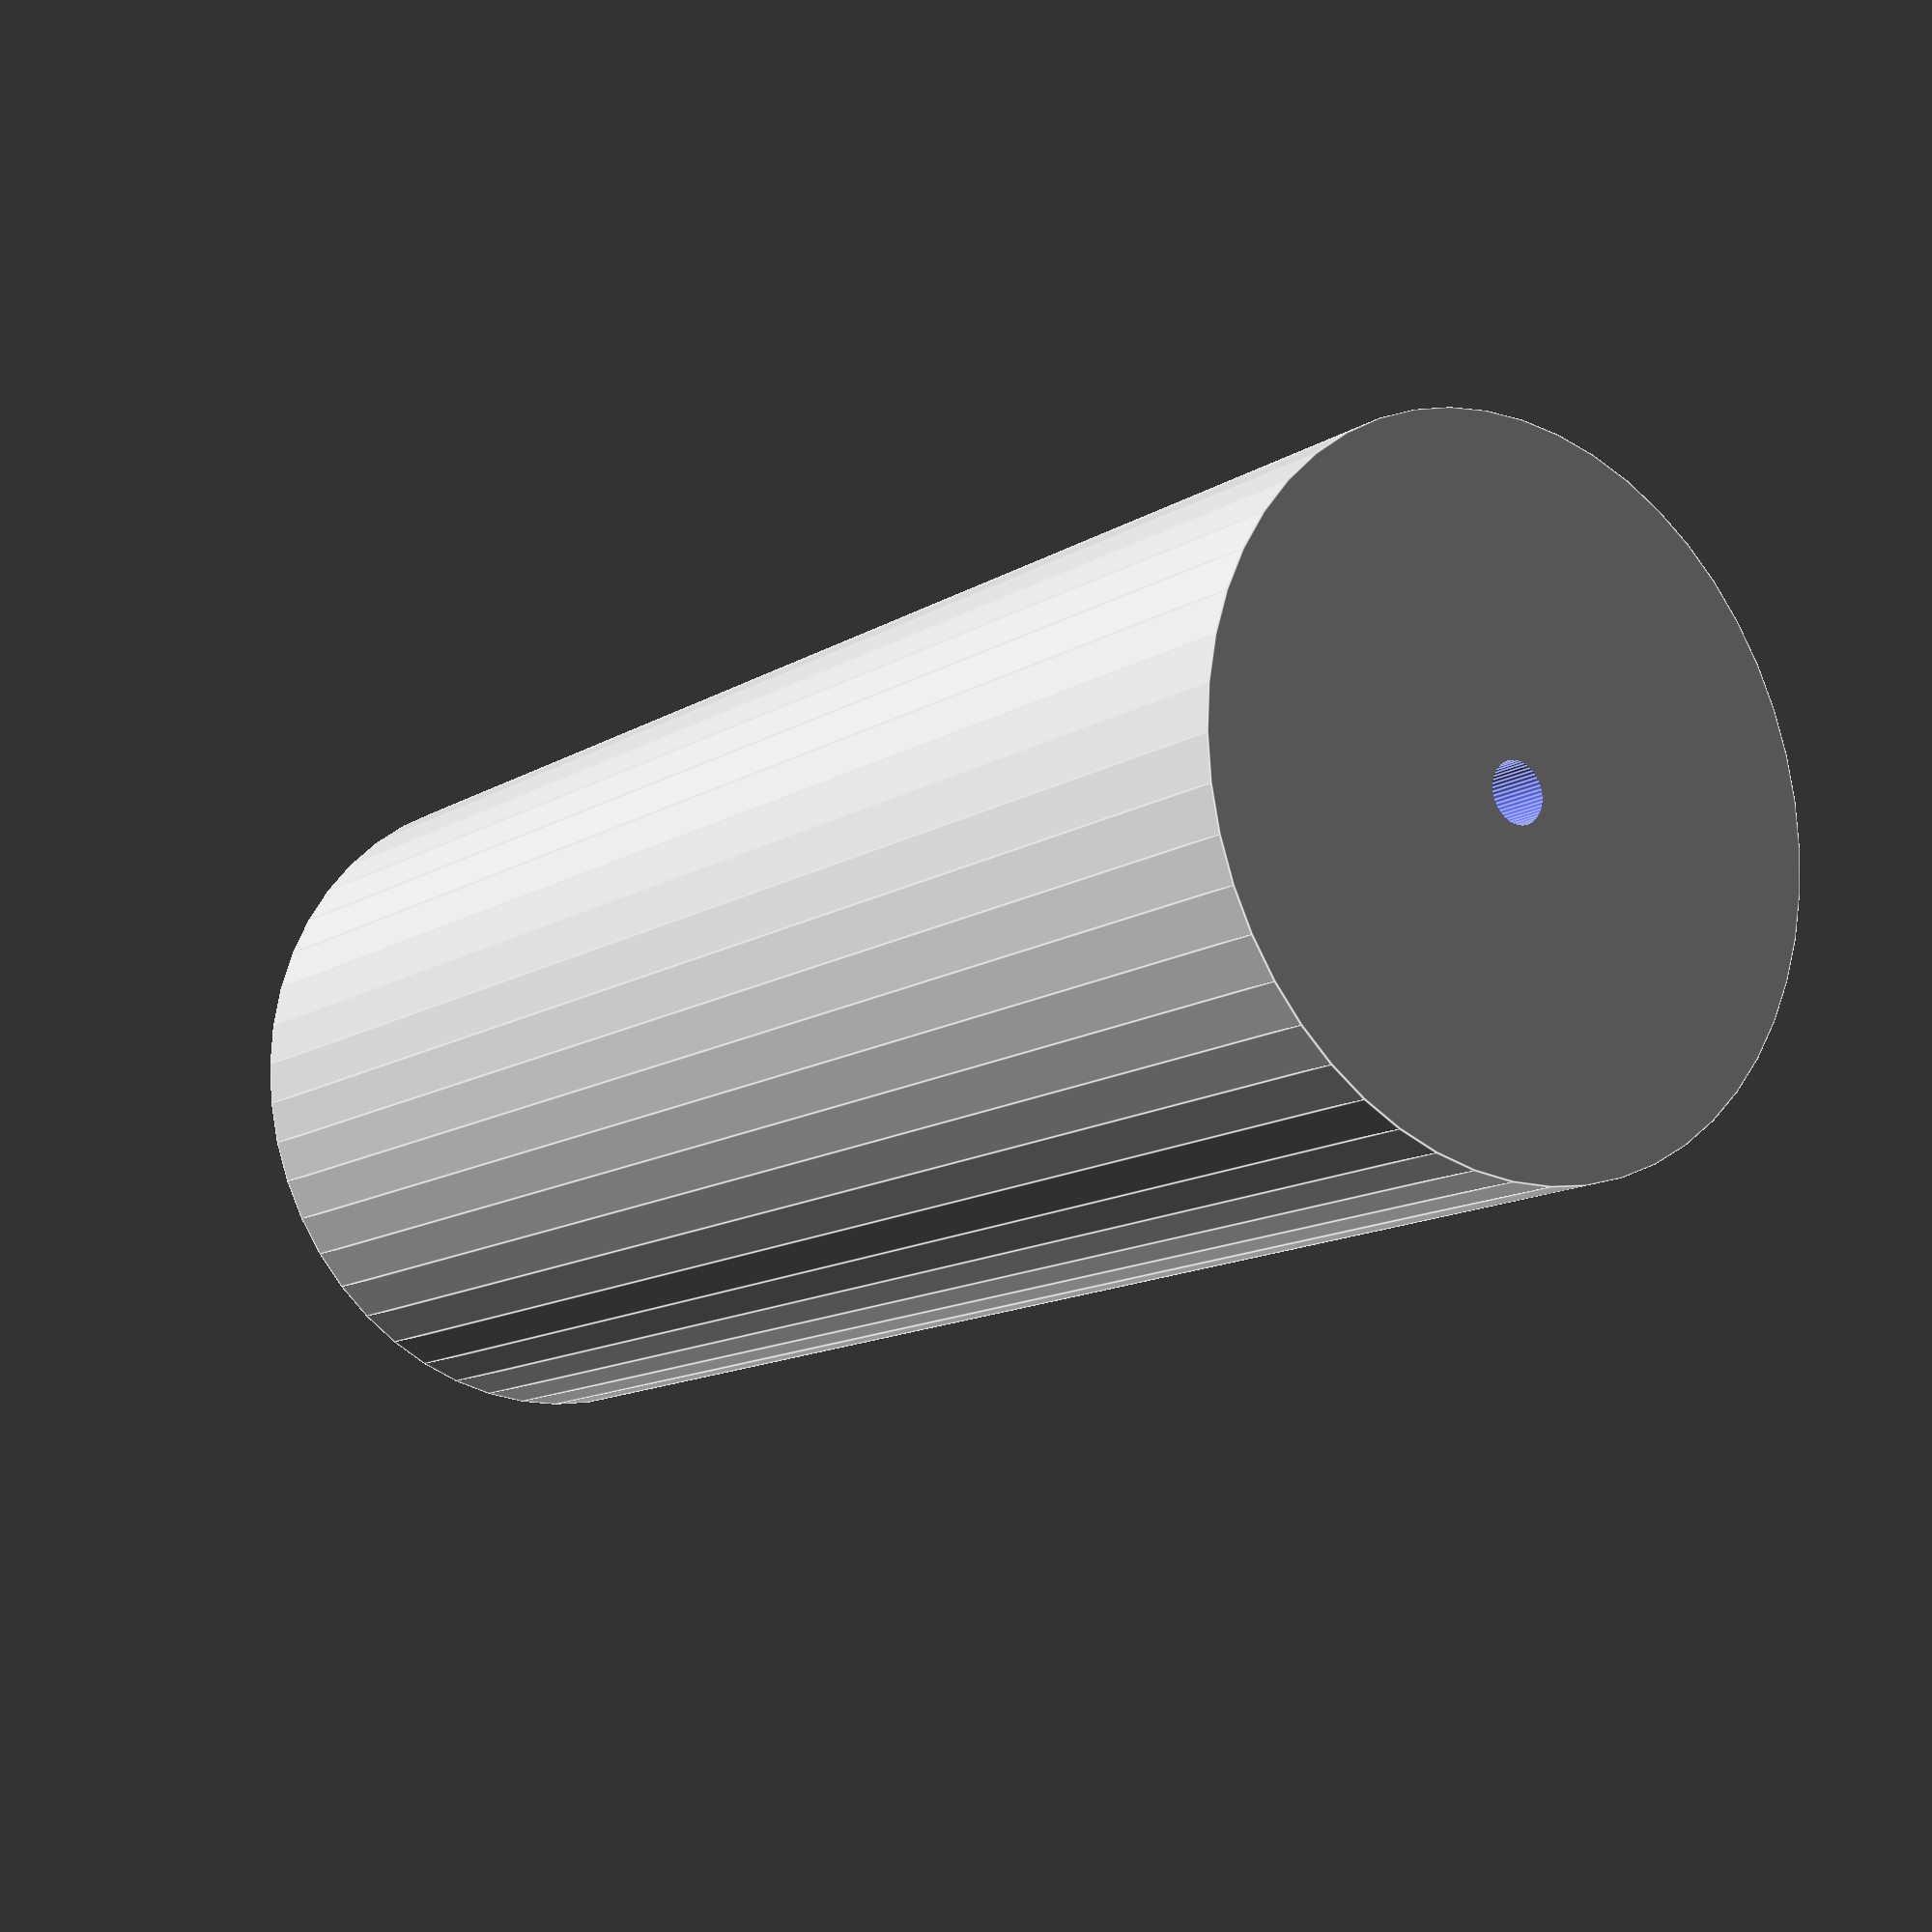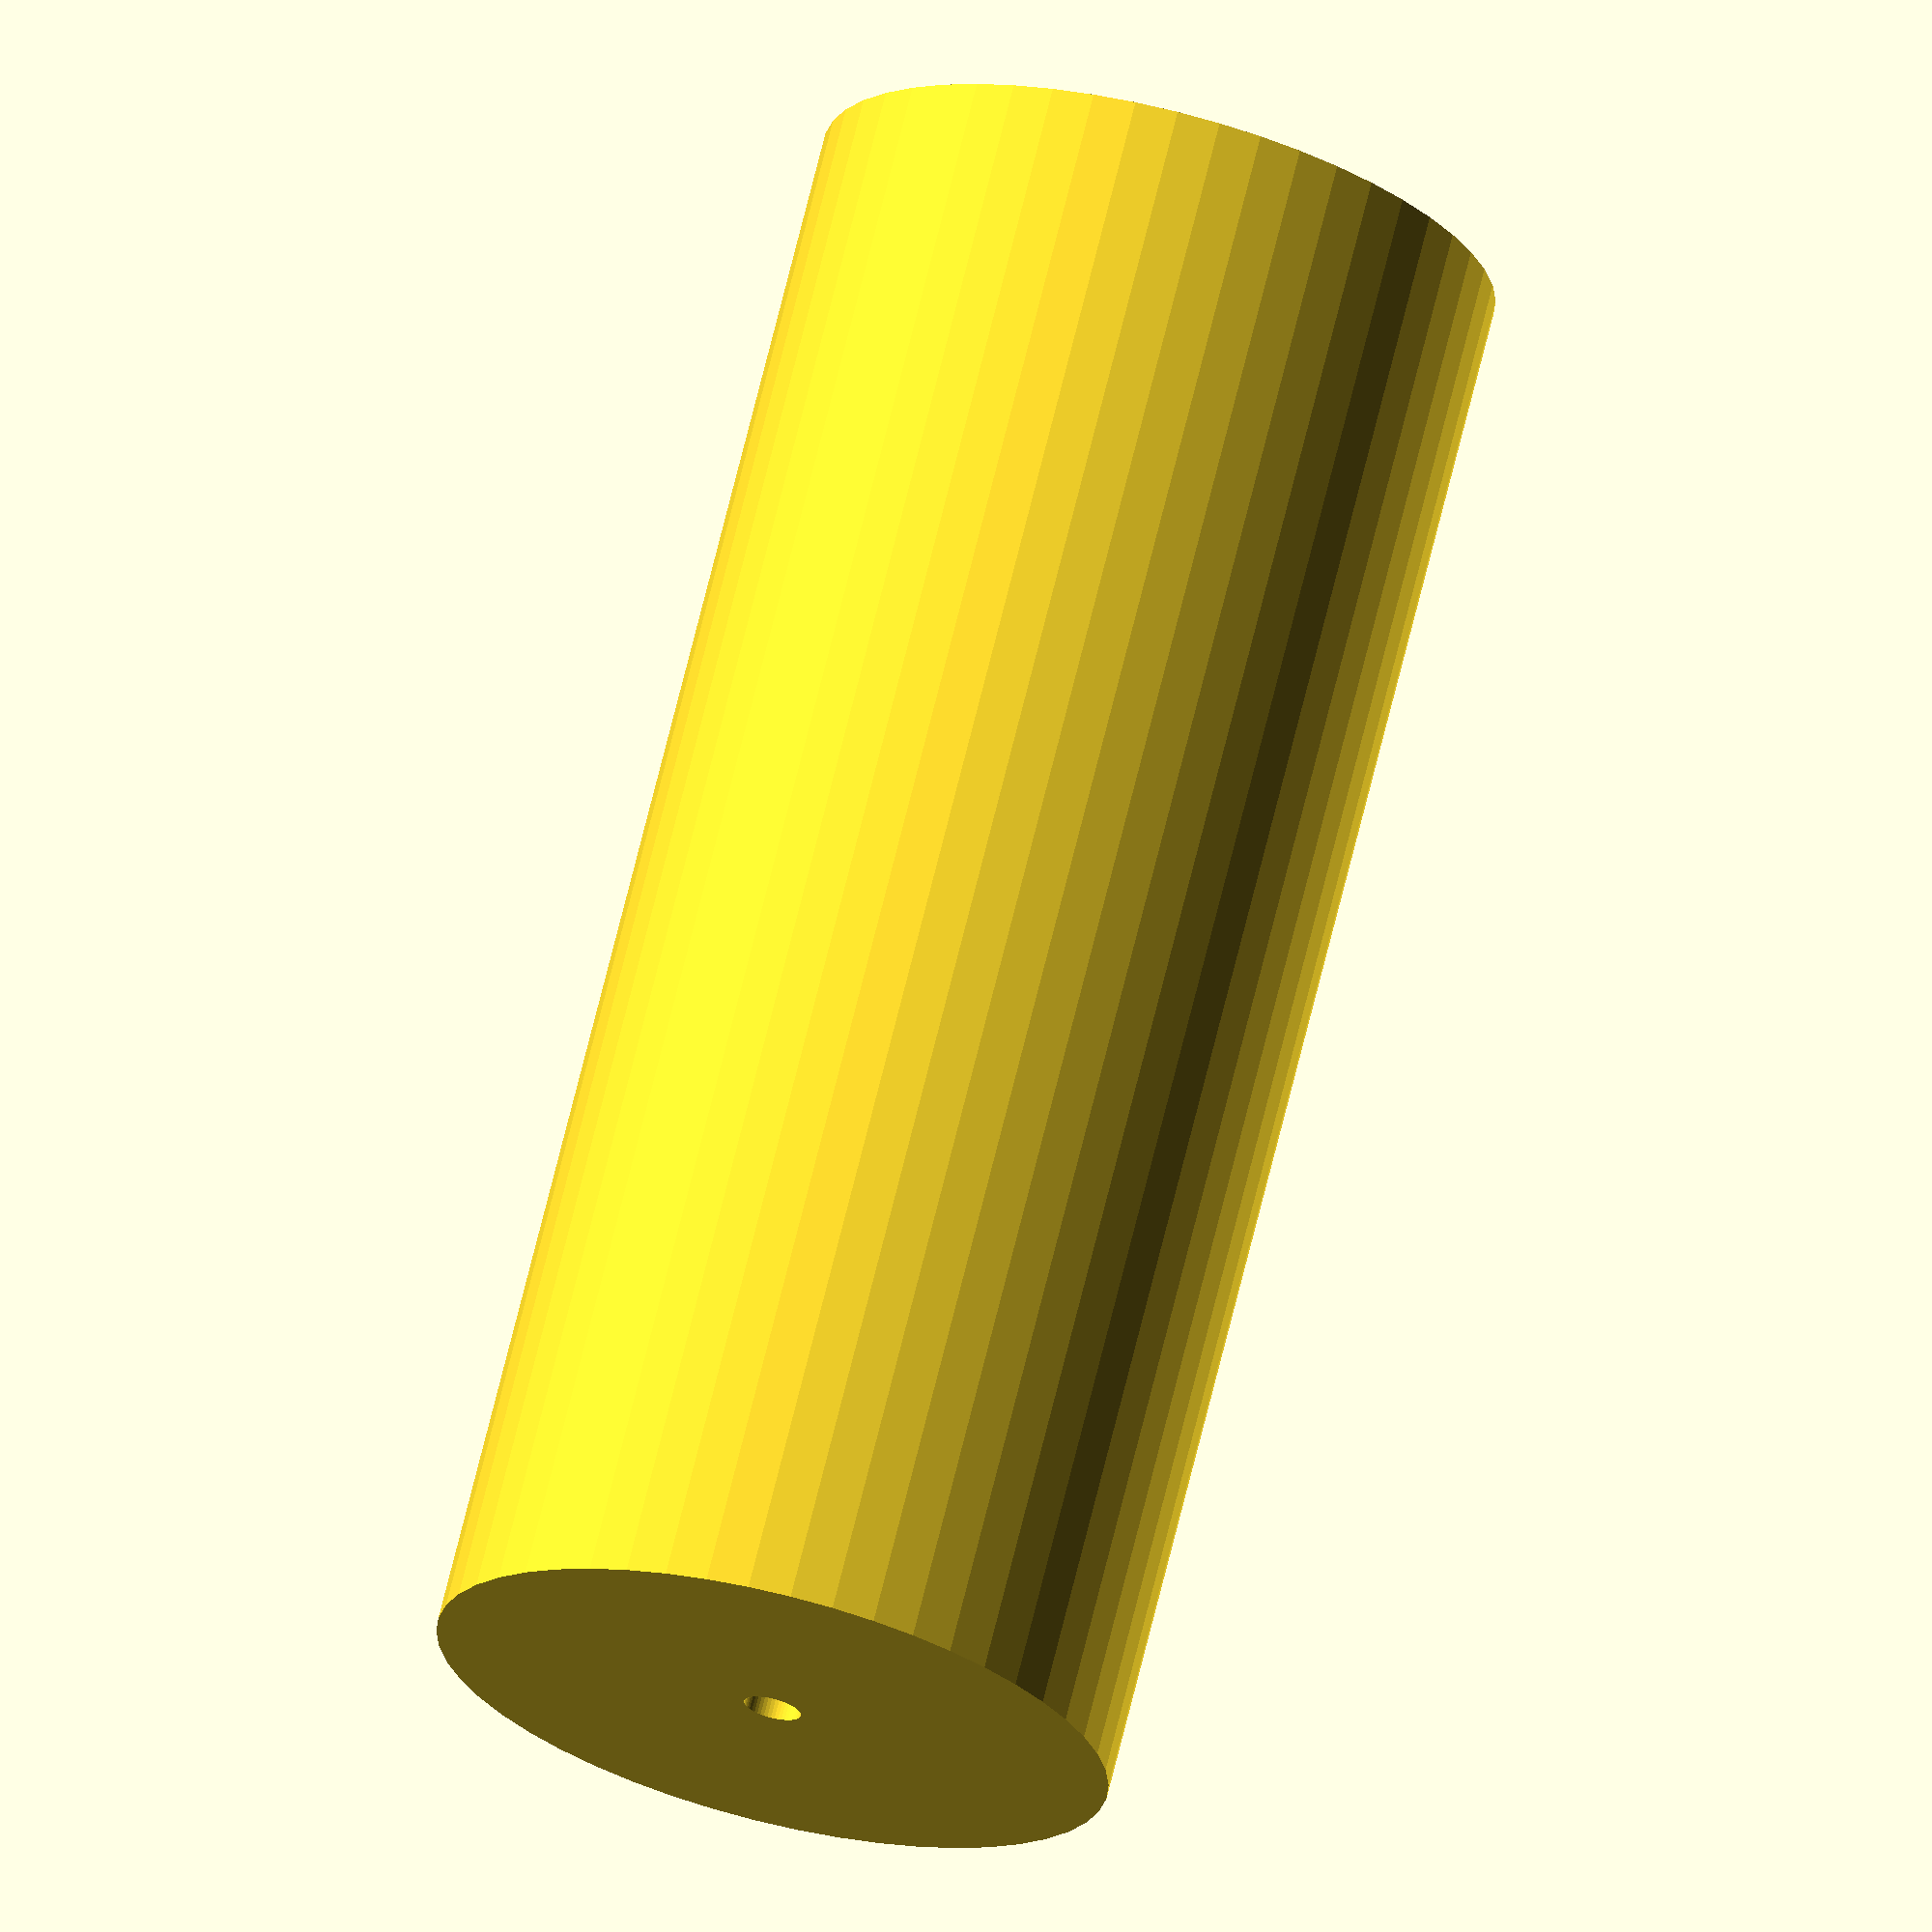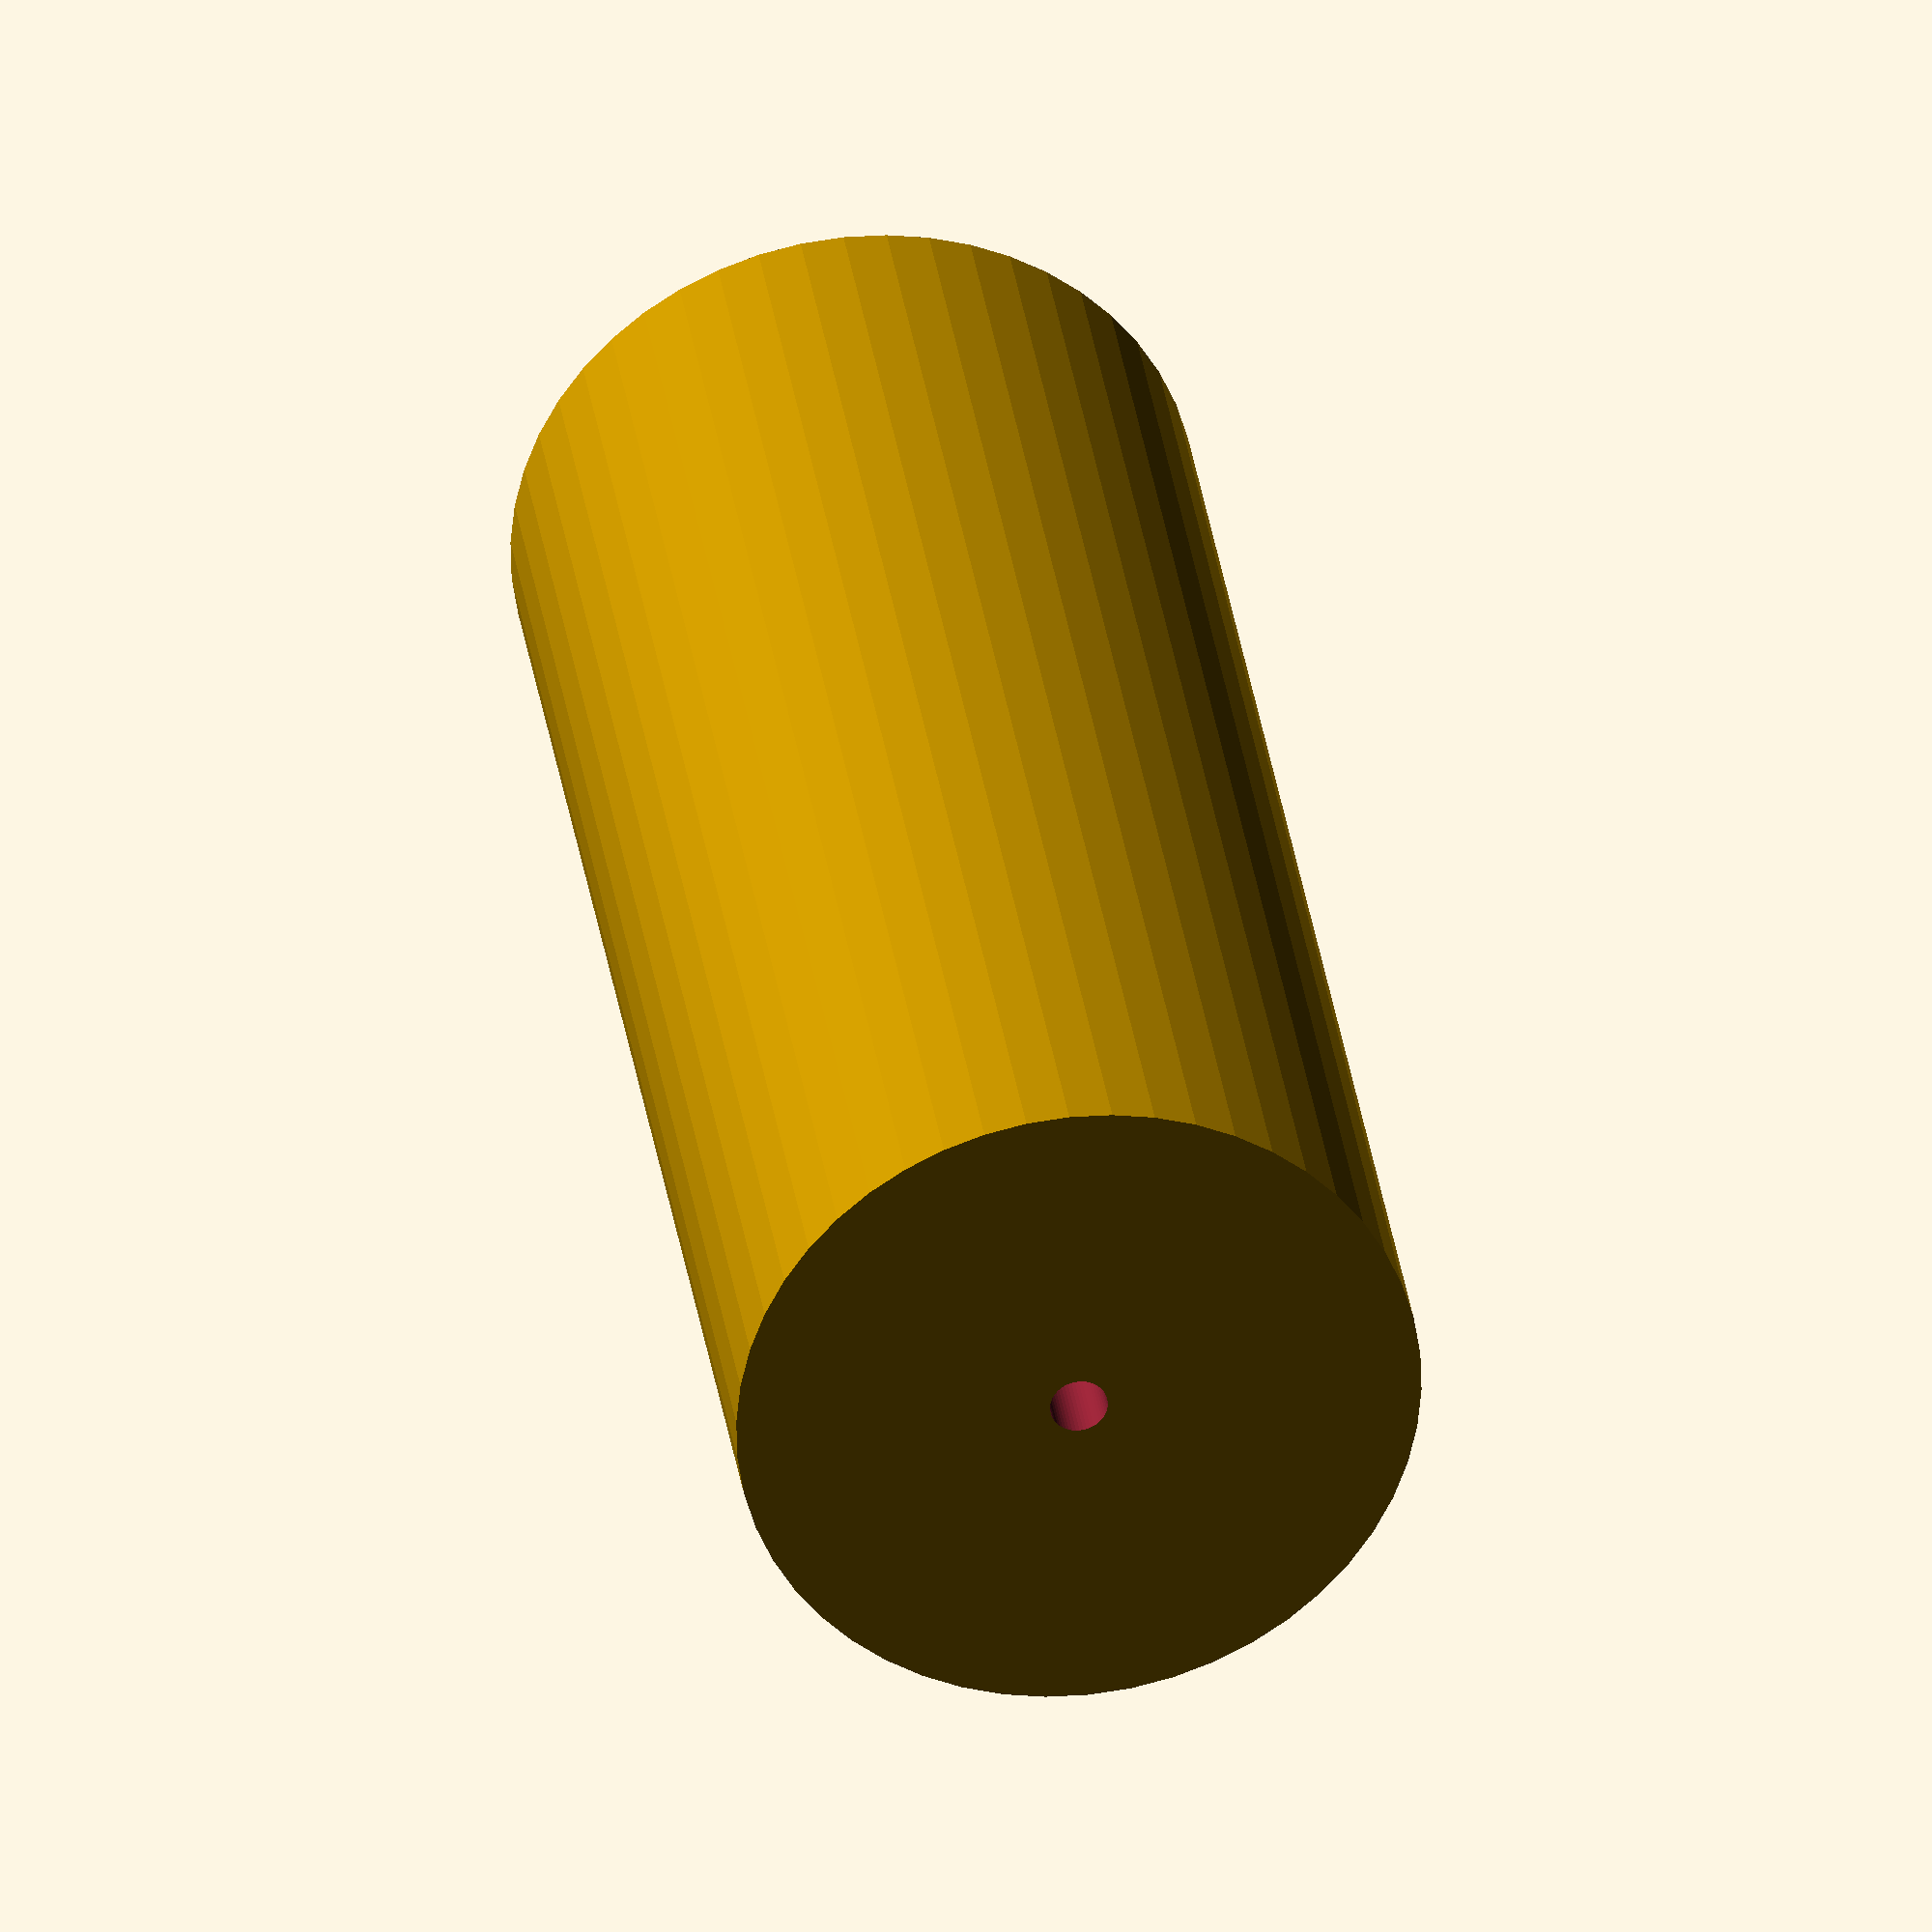
<openscad>
$fn = 50;


difference() {
	union() {
		translate(v = [0, 0, -37.5000000000]) {
			cylinder(h = 75, r = 16.0000000000);
		}
	}
	union() {
		translate(v = [0, 0, -100.0000000000]) {
			cylinder(h = 200, r = 1.3500000000);
		}
	}
}
</openscad>
<views>
elev=193.3 azim=280.2 roll=216.2 proj=p view=edges
elev=109.6 azim=201.1 roll=166.2 proj=o view=wireframe
elev=146.8 azim=246.8 roll=188.0 proj=o view=solid
</views>
